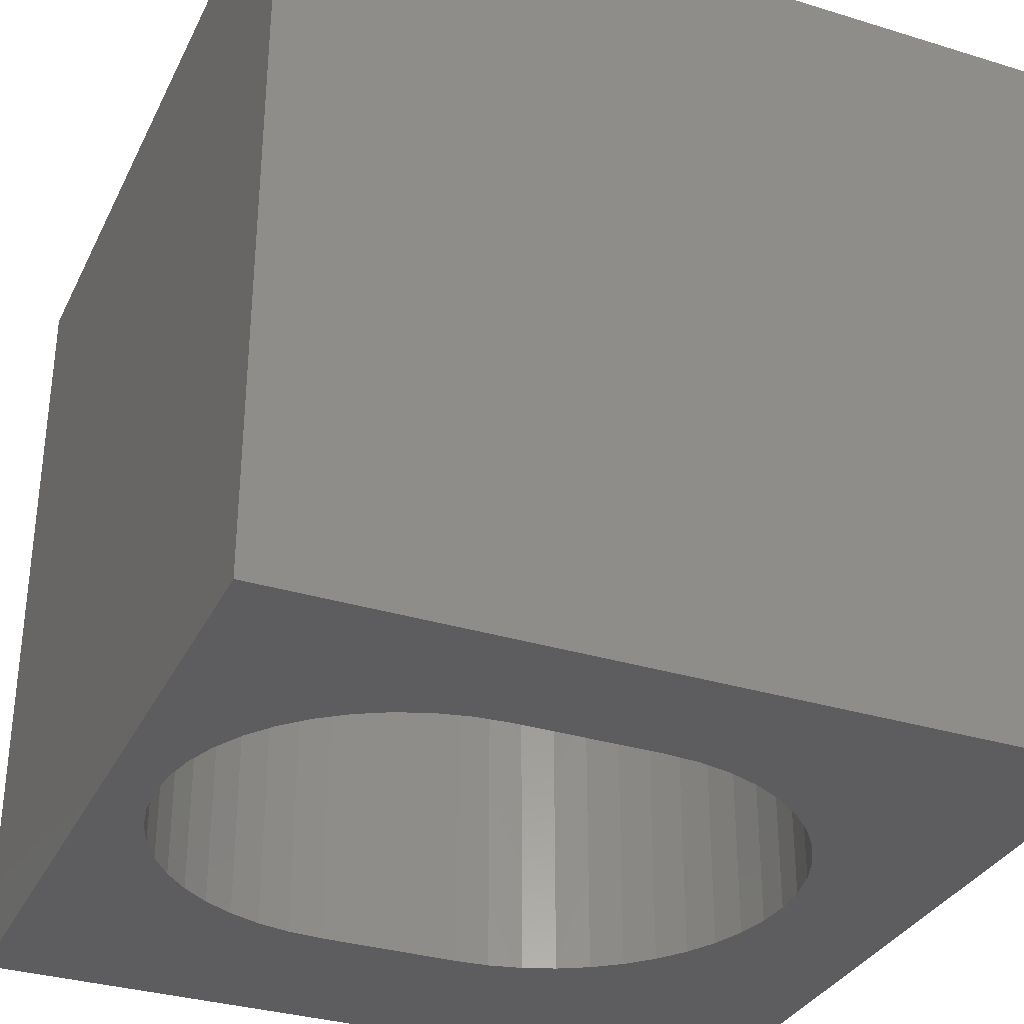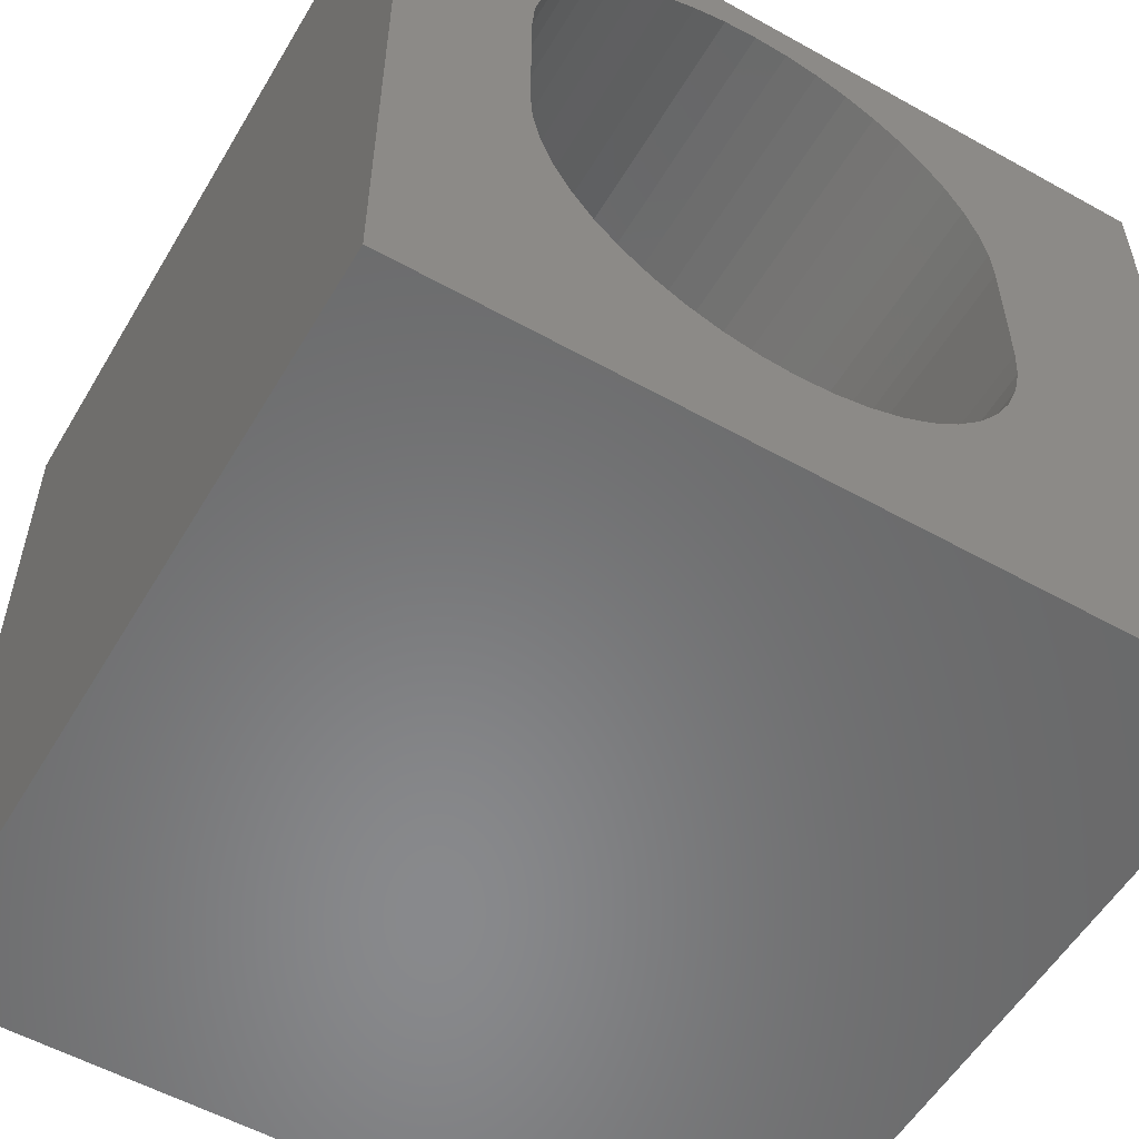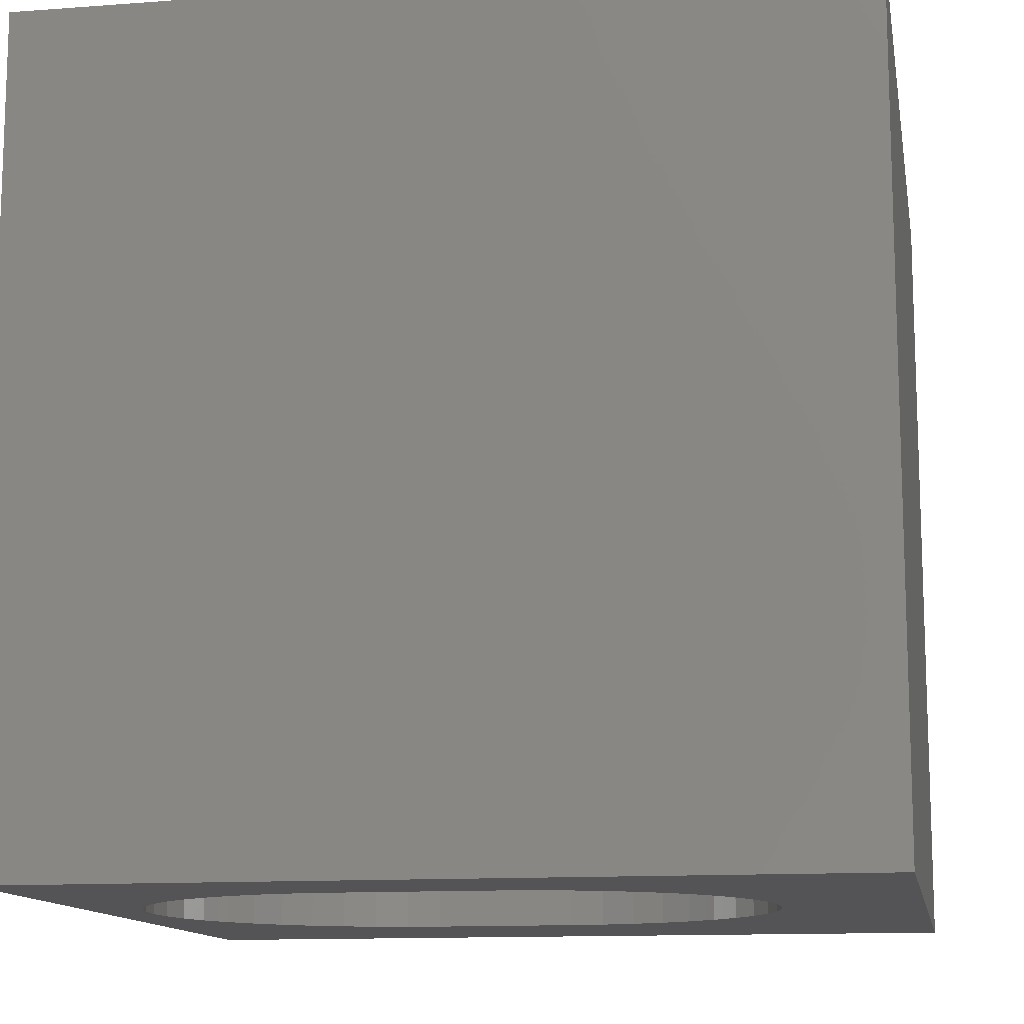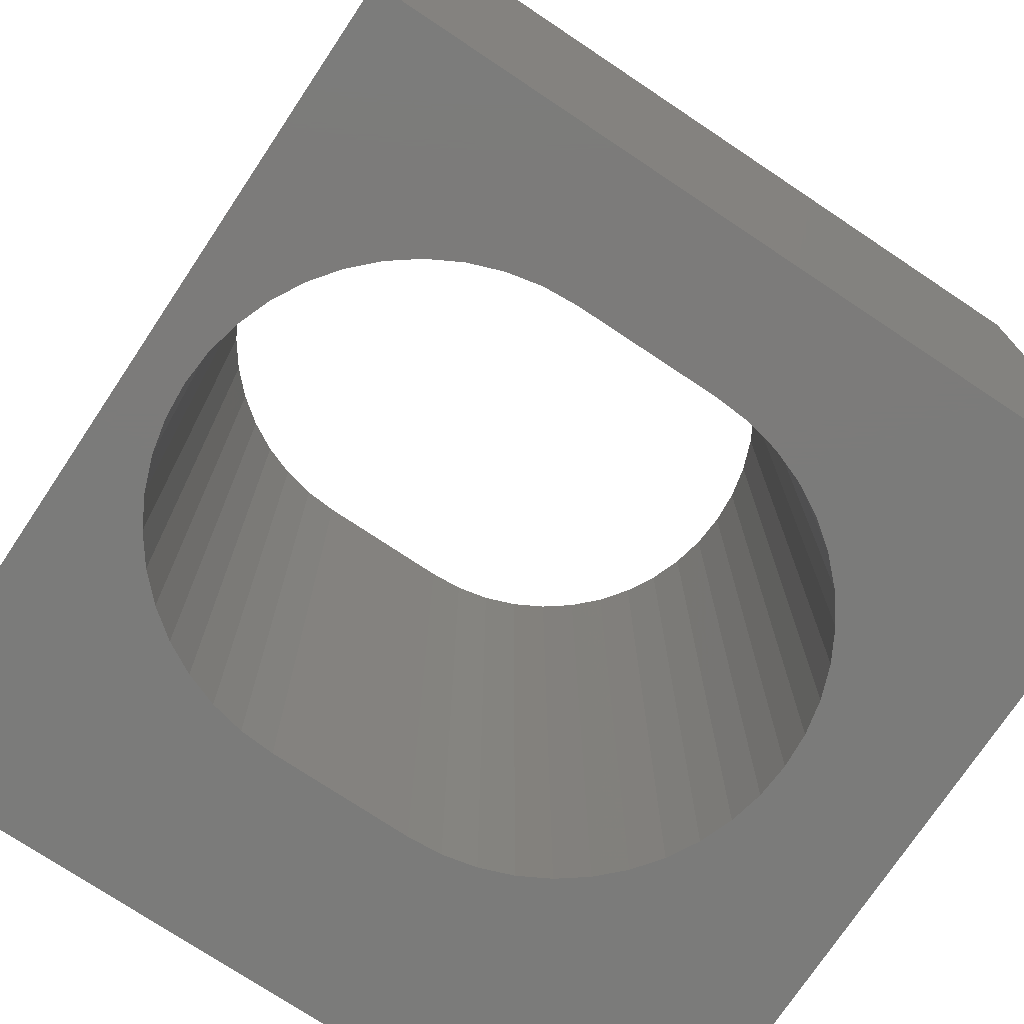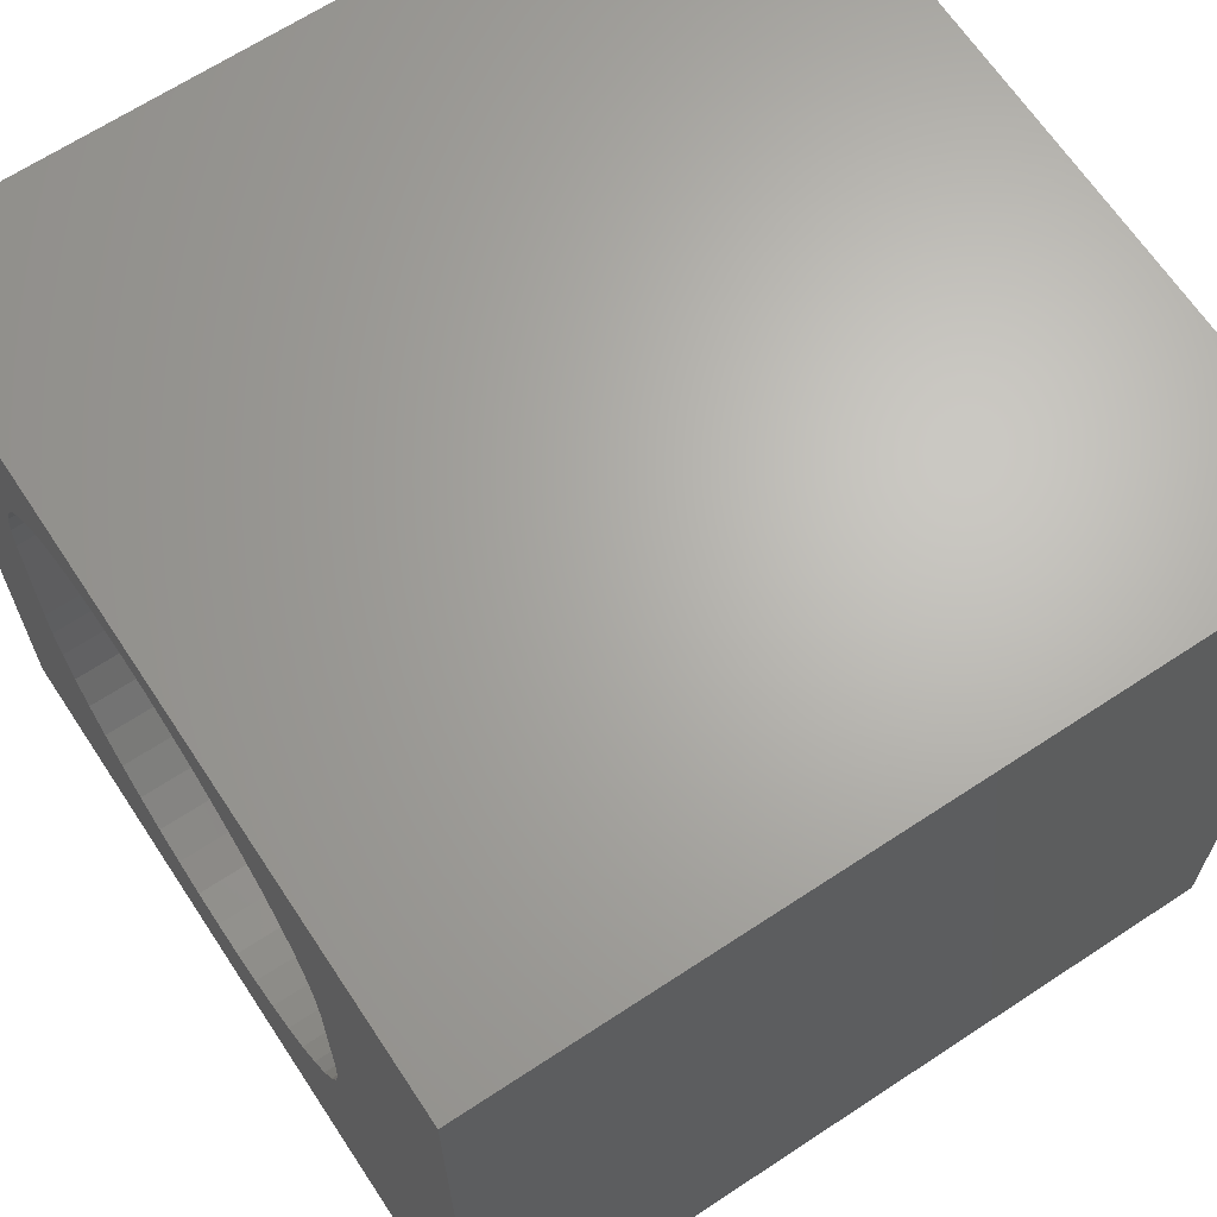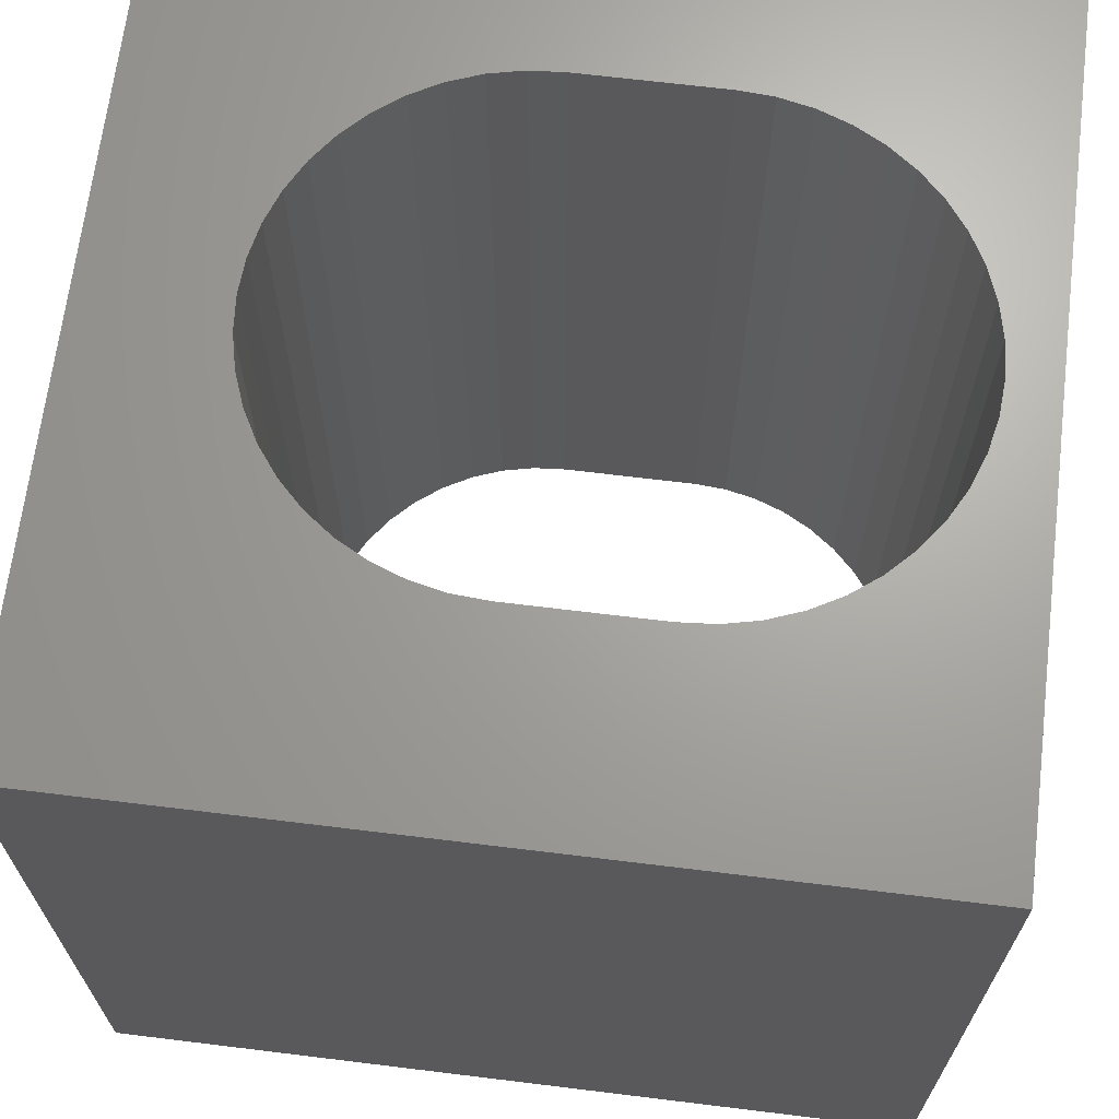
<metadata>
{"format":"stl","ext":"stl","renderer":"f3d","projection":"perspective","resolution":1024,"background":"white","views":[{"elev":-32.9,"azim":-113.0,"up":"+Z"},{"elev":-55.5,"azim":-30.4,"up":"+Y"},{"elev":-12.5,"azim":-80.0,"up":"+Z"},{"elev":-74.5,"azim":-123.7,"up":"+Z"},{"elev":66.1,"azim":56.5,"up":"+Y"},{"elev":67.4,"azim":97.0,"up":"+Z"}]}
</metadata>
<code>
# stl→obj: 100 verts, 200 faces
v 0 10 10
v 0 10 0
v 0 0 10
v 0 0 0
v 7.546 4.24 10
v 7.455 3.824 10
v 10 0 10
v 7.306 3.425 10
v 7.102 3.051 10
v 6.206 2.154 10
v 5.832 1.95 10
v 5.433 1.802 10
v 3.752 1.802 10
v 3.353 1.95 10
v 6.847 2.71 10
v 6.546 2.409 10
v 5.017 1.711 10
v 4.593 1.681 10
v 4.168 1.711 10
v 5.017 9.38 10
v 5.433 9.29 10
v 10 10 10
v 5.832 9.141 10
v 4.593 9.411 10
v 4.168 9.38 10
v 6.206 8.937 10
v 6.546 8.682 10
v 6.847 8.381 10
v 7.102 8.04 10
v 7.306 7.667 10
v 7.455 7.268 10
v 2.98 2.154 10
v 2.639 2.409 10
v 2.338 2.71 10
v 2.083 3.051 10
v 1.879 3.425 10
v 1.73 3.824 10
v 1.639 6.852 10
v 1.73 7.268 10
v 1.879 7.667 10
v 2.083 8.04 10
v 2.338 8.381 10
v 2.639 8.682 10
v 2.98 8.937 10
v 3.353 9.141 10
v 3.752 9.29 10
v 1.639 4.24 10
v 1.609 4.664 10
v 1.609 6.427 10
v 7.546 6.852 10
v 7.576 6.427 10
v 7.576 4.664 10
v 10 10 0
v 10 0 0
v 3.353 1.95 0
v 3.752 1.802 0
v 5.433 1.802 0
v 5.832 1.95 0
v 4.168 1.711 0
v 4.593 1.681 0
v 5.017 1.711 0
v 5.433 9.29 0
v 5.832 9.141 0
v 6.206 8.937 0
v 3.752 9.29 0
v 3.353 9.141 0
v 2.98 8.937 0
v 2.639 8.682 0
v 2.338 8.381 0
v 1.639 4.24 0
v 1.73 3.824 0
v 6.206 2.154 0
v 6.546 2.409 0
v 6.847 2.71 0
v 7.102 3.051 0
v 7.306 3.425 0
v 7.455 3.824 0
v 7.546 6.852 0
v 7.455 7.268 0
v 7.306 7.667 0
v 7.102 8.04 0
v 6.847 8.381 0
v 6.546 8.682 0
v 5.017 9.38 0
v 4.593 9.411 0
v 4.168 9.38 0
v 2.083 8.04 0
v 1.879 7.667 0
v 1.73 7.268 0
v 1.879 3.425 0
v 2.083 3.051 0
v 2.338 2.71 0
v 2.639 2.409 0
v 2.98 2.154 0
v 1.639 6.852 0
v 1.609 6.427 0
v 1.609 4.664 0
v 7.546 4.24 0
v 7.576 4.664 0
v 7.576 6.427 0
f 1 2 3
f 3 2 4
f 5 6 7
f 7 6 8
f 7 8 9
f 10 11 7
f 7 11 12
f 13 14 3
f 9 15 7
f 7 15 16
f 7 16 10
f 12 17 7
f 7 17 18
f 7 18 3
f 3 18 19
f 3 19 13
f 20 21 22
f 22 21 23
f 20 22 24
f 24 22 1
f 24 1 25
f 23 26 22
f 22 26 27
f 22 27 28
f 28 29 22
f 22 29 30
f 22 30 31
f 14 32 3
f 3 32 33
f 3 33 34
f 34 35 3
f 3 35 36
f 3 36 37
f 38 39 1
f 1 39 40
f 1 40 41
f 41 42 1
f 1 42 43
f 1 43 44
f 44 45 1
f 1 45 46
f 1 46 25
f 37 47 3
f 3 47 48
f 3 48 1
f 1 48 49
f 1 49 38
f 31 50 22
f 22 50 51
f 22 51 7
f 7 51 52
f 7 52 5
f 53 22 54
f 54 22 7
f 4 55 56
f 57 58 54
f 56 59 4
f 4 59 60
f 4 60 54
f 54 60 61
f 54 61 57
f 62 53 63
f 63 53 64
f 2 65 66
f 66 67 2
f 2 67 68
f 2 68 69
f 4 70 71
f 58 72 54
f 54 72 73
f 54 73 74
f 74 75 54
f 54 75 76
f 54 76 77
f 78 79 53
f 53 79 80
f 53 80 81
f 81 82 53
f 53 82 83
f 53 83 64
f 62 84 53
f 53 84 85
f 53 85 2
f 2 85 86
f 2 86 65
f 69 87 2
f 2 87 88
f 2 88 89
f 71 90 4
f 4 90 91
f 4 91 92
f 92 93 4
f 4 93 94
f 4 94 55
f 89 95 2
f 2 95 96
f 2 96 4
f 4 96 97
f 4 97 70
f 77 98 54
f 54 98 99
f 54 99 53
f 53 99 100
f 53 100 78
f 22 53 1
f 1 53 2
f 54 7 4
f 4 7 3
f 97 48 47
f 97 47 70
f 70 47 37
f 70 37 71
f 71 37 36
f 71 36 90
f 90 36 35
f 90 35 91
f 91 35 34
f 91 34 92
f 92 34 33
f 92 33 93
f 93 33 32
f 93 32 94
f 94 32 14
f 94 14 55
f 55 14 13
f 55 13 56
f 56 13 19
f 56 19 59
f 59 19 18
f 59 18 60
f 60 18 17
f 60 17 61
f 61 17 12
f 61 12 57
f 57 12 11
f 57 11 58
f 58 11 10
f 58 10 72
f 72 10 16
f 72 16 73
f 73 16 15
f 73 15 74
f 74 15 9
f 74 9 75
f 75 9 8
f 75 8 76
f 76 8 6
f 76 6 77
f 77 6 5
f 77 5 98
f 98 5 52
f 98 52 99
f 97 96 48
f 48 96 49
f 100 51 50
f 100 50 78
f 78 50 31
f 78 31 79
f 79 31 30
f 79 30 80
f 80 30 29
f 80 29 81
f 81 29 28
f 81 28 82
f 82 28 27
f 82 27 83
f 83 27 26
f 83 26 64
f 64 26 23
f 64 23 63
f 63 23 21
f 63 21 62
f 62 21 20
f 62 20 84
f 84 20 24
f 84 24 85
f 85 24 25
f 85 25 86
f 86 25 46
f 86 46 65
f 65 46 45
f 65 45 66
f 66 45 44
f 66 44 67
f 67 44 43
f 67 43 68
f 68 43 42
f 68 42 69
f 69 42 41
f 69 41 87
f 87 41 40
f 87 40 88
f 88 40 39
f 88 39 89
f 89 39 38
f 89 38 95
f 95 38 49
f 95 49 96
f 100 99 51
f 51 99 52

</code>
